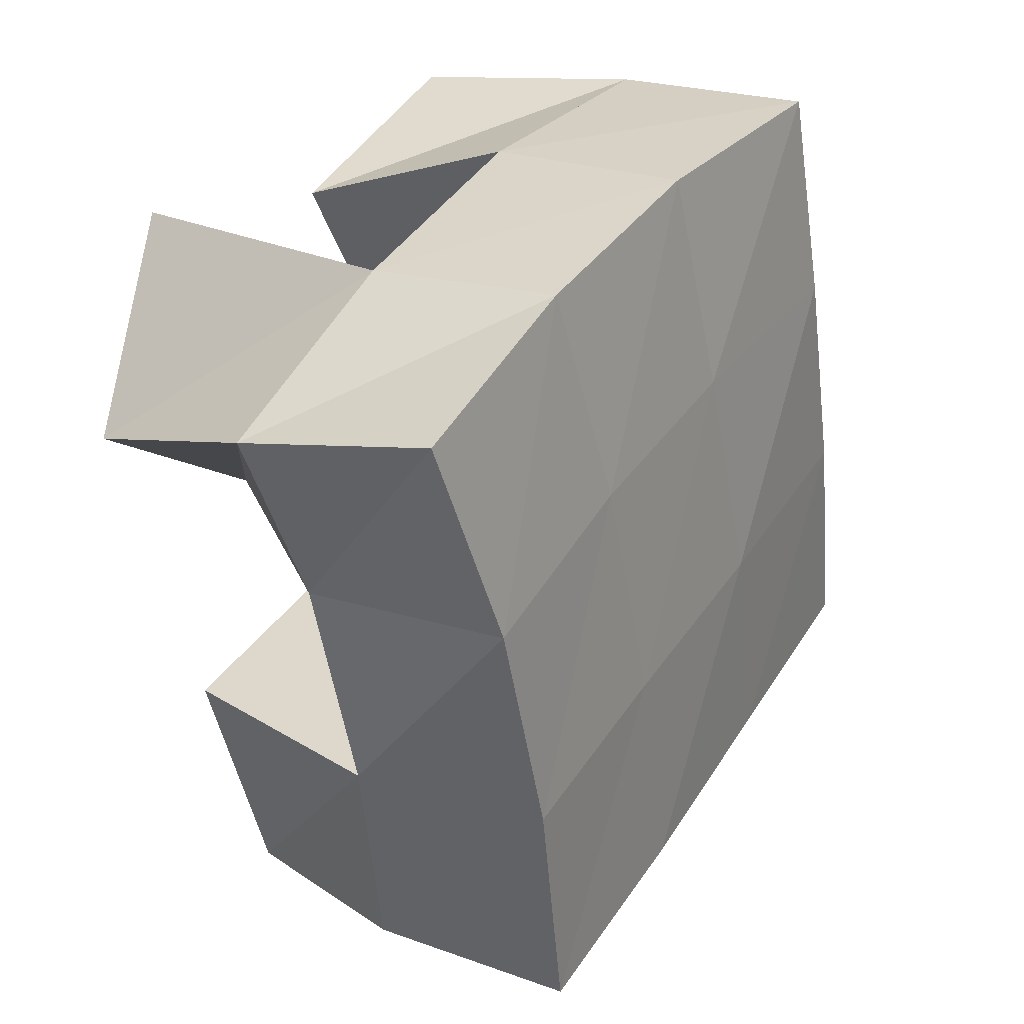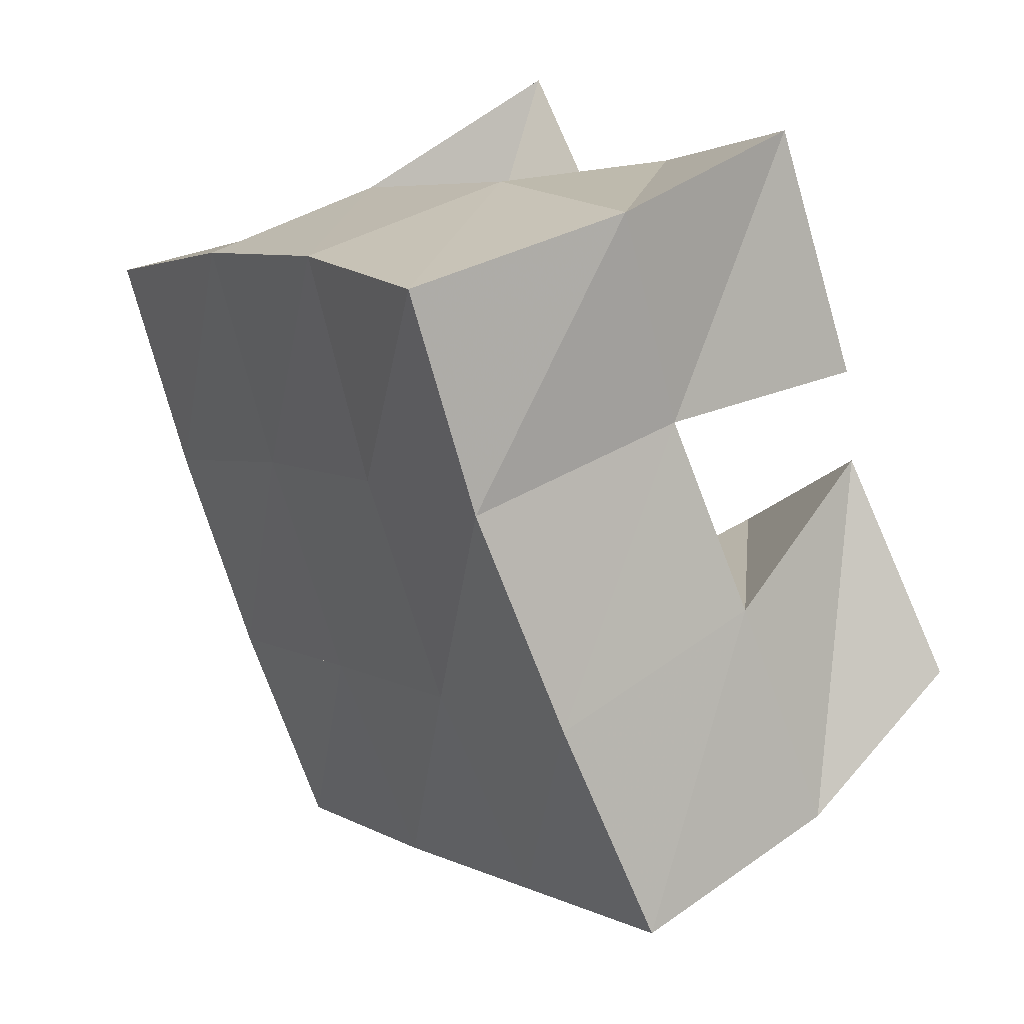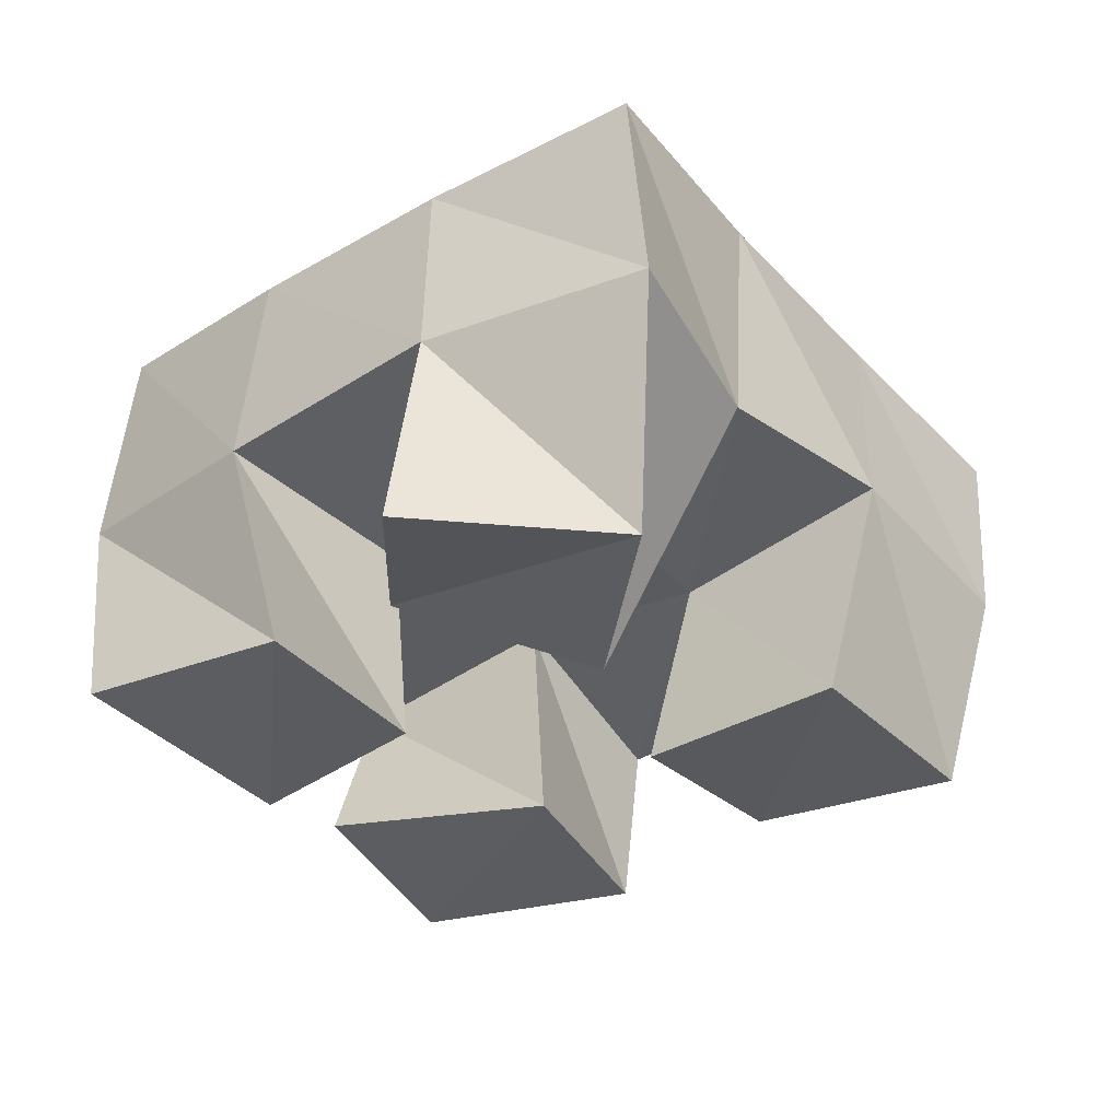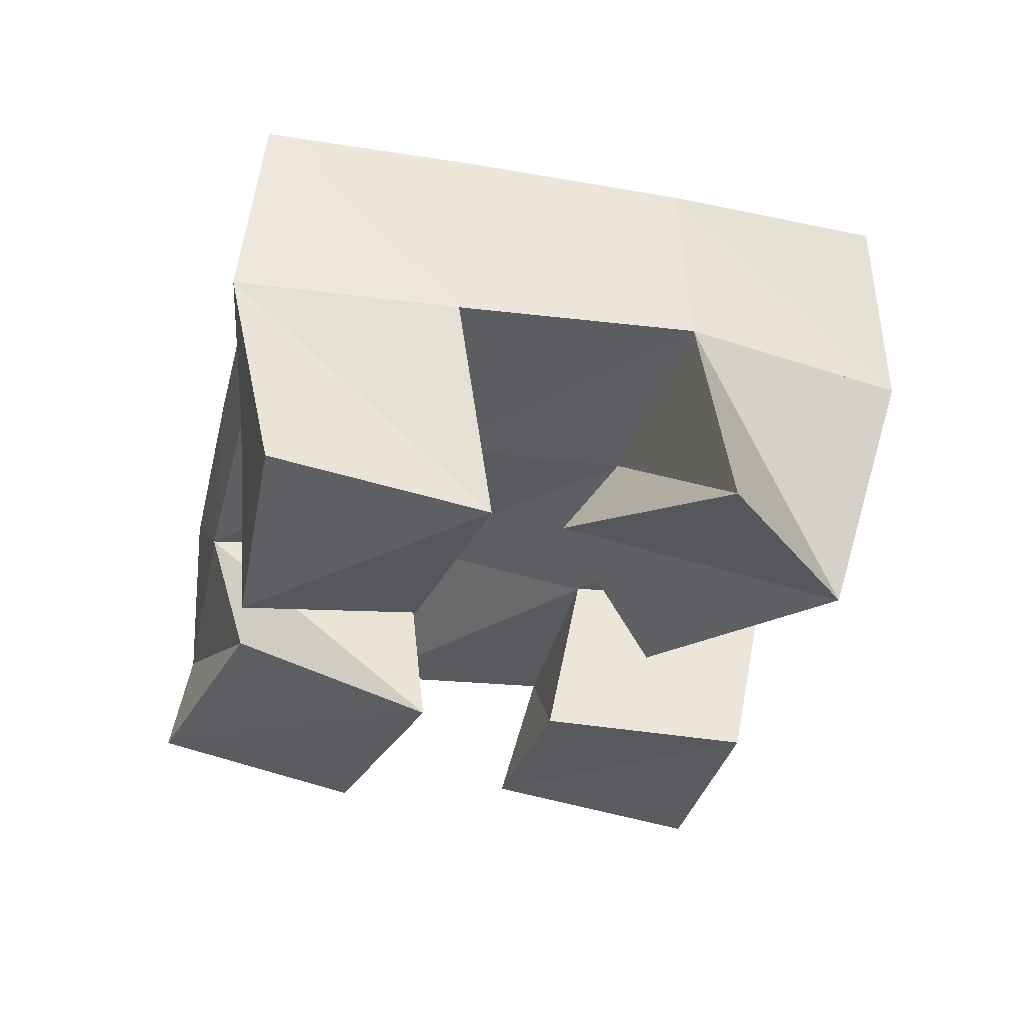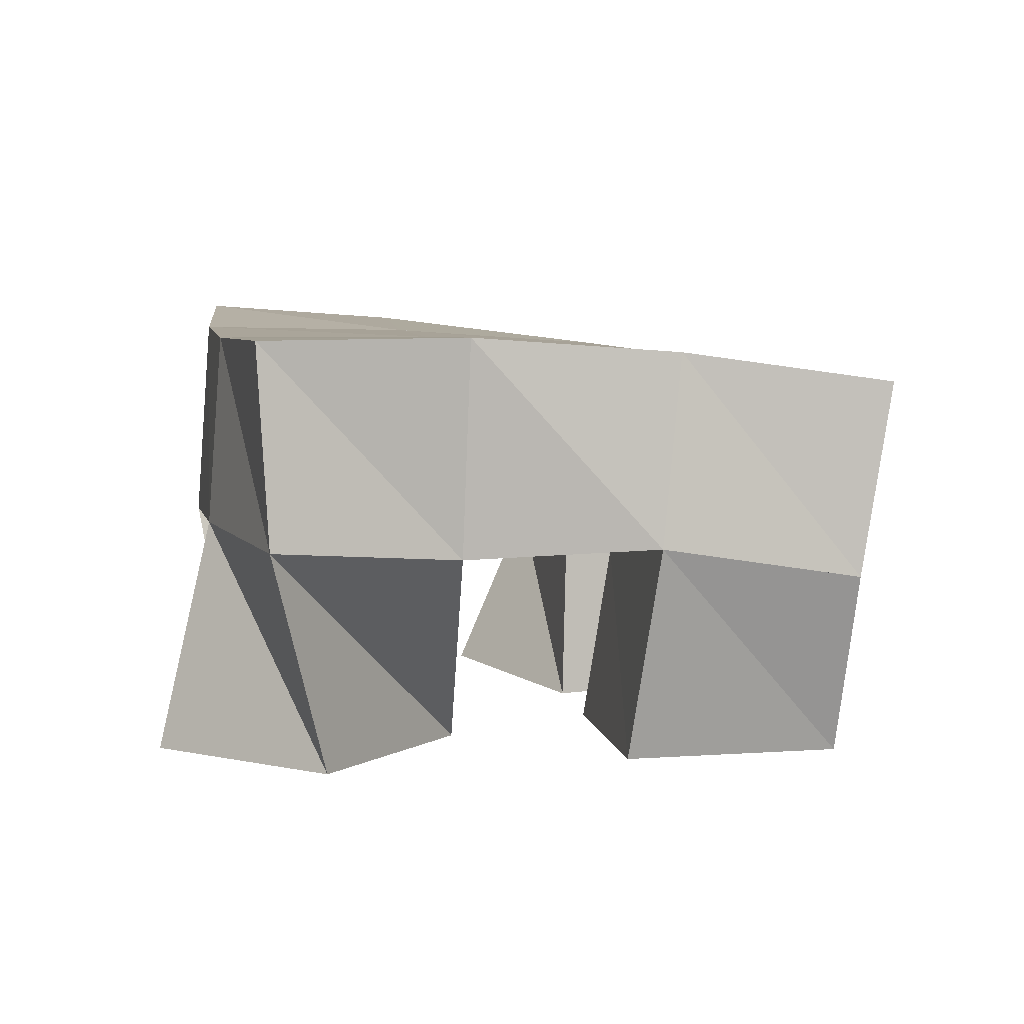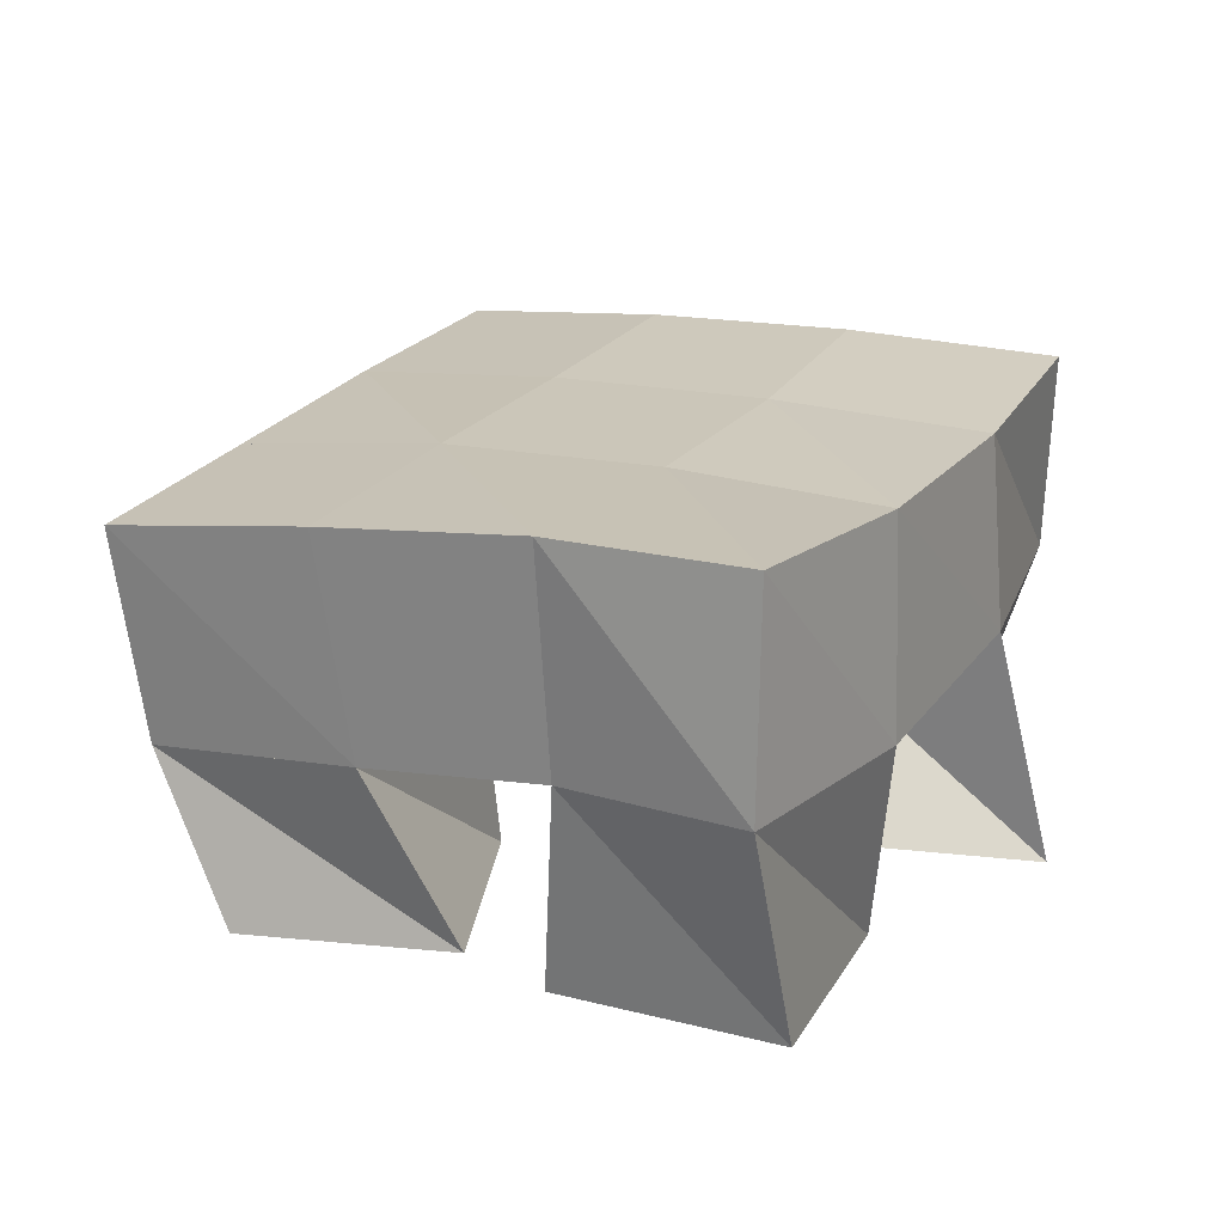
<metadata>
{"format":"obj","ext":"obj","renderer":"f3d","projection":"perspective","resolution":1024,"background":"white","views":[{"elev":11.9,"azim":123.9,"up":"+Z"},{"elev":34.5,"azim":-124.5,"up":"+Z"},{"elev":-34.6,"azim":62.5,"up":"+Y"},{"elev":-34.2,"azim":11.4,"up":"+Y"},{"elev":6.4,"azim":102.9,"up":"+Y"},{"elev":23.8,"azim":-37.9,"up":"+Y"}]}
</metadata>
<code>
v 3.782 0.1053 0.2588
v 3.771 0.156 0.2588
v 3.761 0.1004 0.2069
v 3.759 0.1505 0.2126
v 3.827 0.1018 0.2324
v 3.821 0.1524 0.2437
v 3.799 0.1052 0.1891
v 3.804 0.1488 0.1956
v 3.822 0.1008 0.1378
v 3.829 0.1448 0.1297
v 3.801 0.1048 0.09529
v 3.807 0.1445 0.08096
v 3.868 0.1 0.118
v 3.876 0.1518 0.1085
v 3.846 0.1 0.07089
v 3.858 0.1442 0.0643
v 3.881 0.1 0.2316
v 3.873 0.1549 0.2213
v 3.839 0.1099 0.2113
v 3.847 0.1507 0.1763
v 3.899 0.1 0.1831
v 3.917 0.1536 0.1903
v 3.851 0.1 0.1658
v 3.89 0.1498 0.1529
v 3.754 0.1027 0.1877
v 3.74 0.1442 0.1725
v 3.723 0.1001 0.147
v 3.719 0.1369 0.125
v 3.791 0.1 0.1497
v 3.786 0.1514 0.1496
v 3.76 0.1 0.1105
v 3.765 0.1369 0.1087
v 3.775 0.2055 0.2547
v 3.757 0.2019 0.2095
v 3.823 0.2009 0.2393
v 3.803 0.1998 0.192
v 3.87 0.1998 0.2187
v 3.847 0.1996 0.1729
v 3.915 0.2008 0.1937
v 3.891 0.201 0.1506
v 3.736 0.1949 0.1646
v 3.781 0.196 0.1444
v 3.826 0.196 0.1246
v 3.87 0.1973 0.1053
v 3.715 0.186 0.1193
v 3.76 0.1875 0.09873
v 3.806 0.1892 0.07767
v 3.852 0.1901 0.05768
f 1 2 4
f 3 1 4
f 2 6 8
f 4 2 8
f 6 5 7
f 8 6 7
f 5 1 3
f 7 5 3
f 8 7 3
f 4 8 3
f 2 1 5
f 6 2 5
f 9 10 12
f 11 9 12
f 10 14 16
f 12 10 16
f 14 13 15
f 16 14 15
f 13 9 11
f 15 13 11
f 16 15 11
f 12 16 11
f 10 9 13
f 14 10 13
f 17 18 20
f 19 17 20
f 18 22 24
f 20 18 24
f 22 21 23
f 24 22 23
f 21 17 19
f 23 21 19
f 24 23 19
f 20 24 19
f 18 17 21
f 22 18 21
f 25 26 28
f 27 25 28
f 26 30 32
f 28 26 32
f 30 29 31
f 32 30 31
f 29 25 27
f 31 29 27
f 32 31 27
f 28 32 27
f 26 25 29
f 30 26 29
f 2 33 34
f 4 2 34
f 33 35 36
f 34 33 36
f 35 6 8
f 36 35 8
f 6 2 4
f 8 6 4
f 36 8 4
f 34 36 4
f 33 2 6
f 35 33 6
f 6 35 36
f 8 6 36
f 35 37 38
f 36 35 38
f 37 18 20
f 38 37 20
f 18 6 8
f 20 18 8
f 38 20 8
f 36 38 8
f 35 6 18
f 37 35 18
f 18 37 38
f 20 18 38
f 37 39 40
f 38 37 40
f 39 22 24
f 40 39 24
f 22 18 20
f 24 22 20
f 40 24 20
f 38 40 20
f 37 18 22
f 39 37 22
f 4 34 41
f 26 4 41
f 34 36 42
f 41 34 42
f 36 8 30
f 42 36 30
f 8 4 26
f 30 8 26
f 42 30 26
f 41 42 26
f 34 4 8
f 36 34 8
f 8 36 42
f 30 8 42
f 36 38 43
f 42 36 43
f 38 20 10
f 43 38 10
f 20 8 30
f 10 20 30
f 43 10 30
f 42 43 30
f 36 8 20
f 38 36 20
f 20 38 43
f 10 20 43
f 38 40 44
f 43 38 44
f 40 24 14
f 44 40 14
f 24 20 10
f 14 24 10
f 44 14 10
f 43 44 10
f 38 20 24
f 40 38 24
f 26 41 45
f 28 26 45
f 41 42 46
f 45 41 46
f 42 30 32
f 46 42 32
f 30 26 28
f 32 30 28
f 46 32 28
f 45 46 28
f 41 26 30
f 42 41 30
f 30 42 46
f 32 30 46
f 42 43 47
f 46 42 47
f 43 10 12
f 47 43 12
f 10 30 32
f 12 10 32
f 47 12 32
f 46 47 32
f 42 30 10
f 43 42 10
f 10 43 47
f 12 10 47
f 43 44 48
f 47 43 48
f 44 14 16
f 48 44 16
f 14 10 12
f 16 14 12
f 48 16 12
f 47 48 12
f 43 10 14
f 44 43 14

</code>
